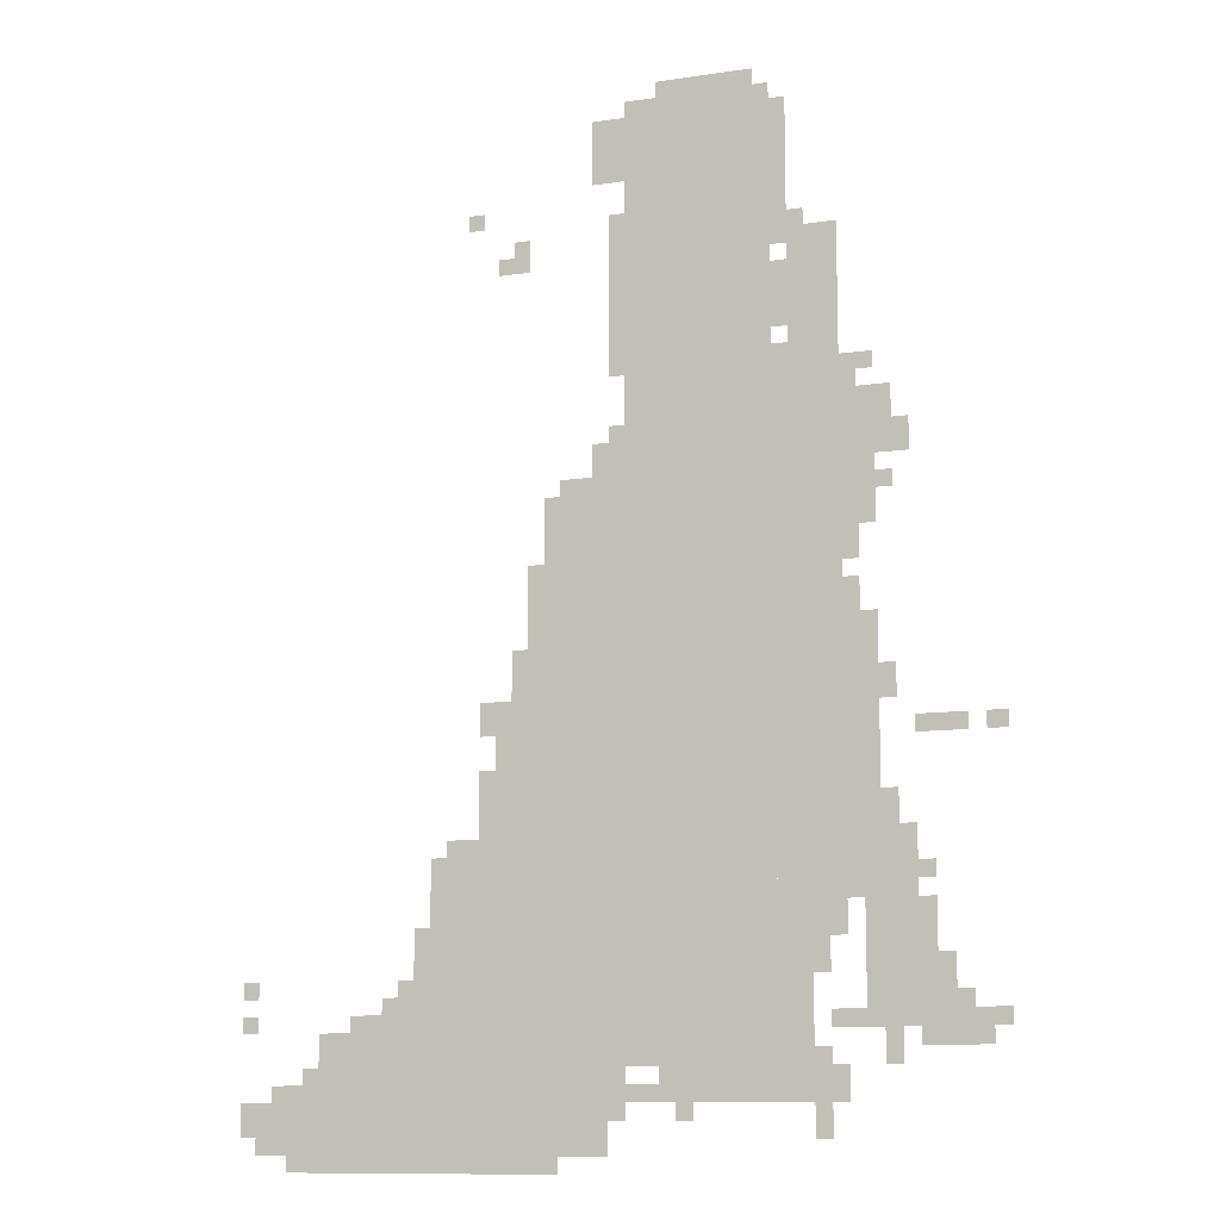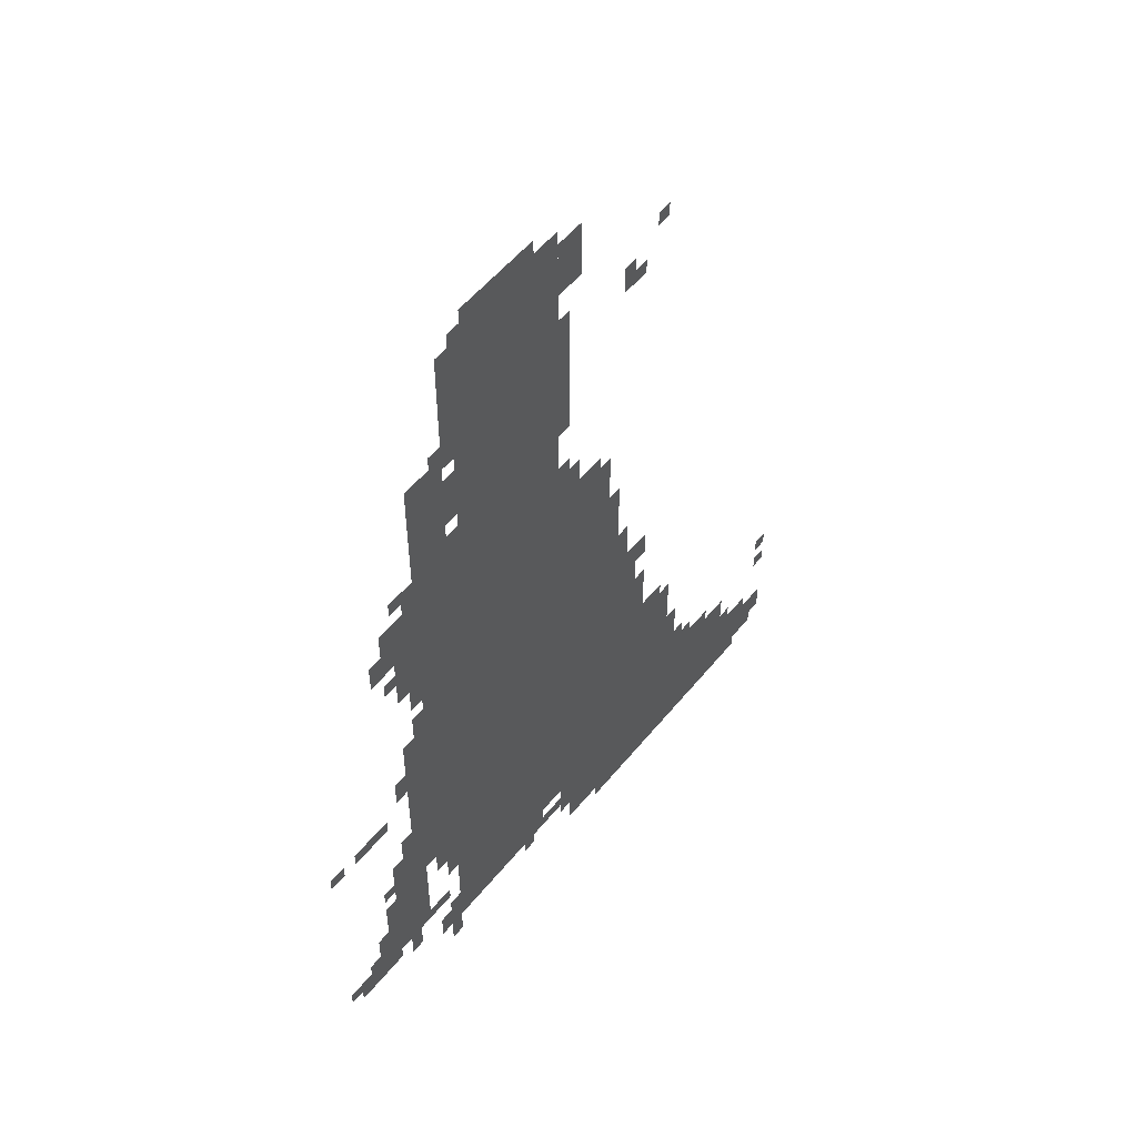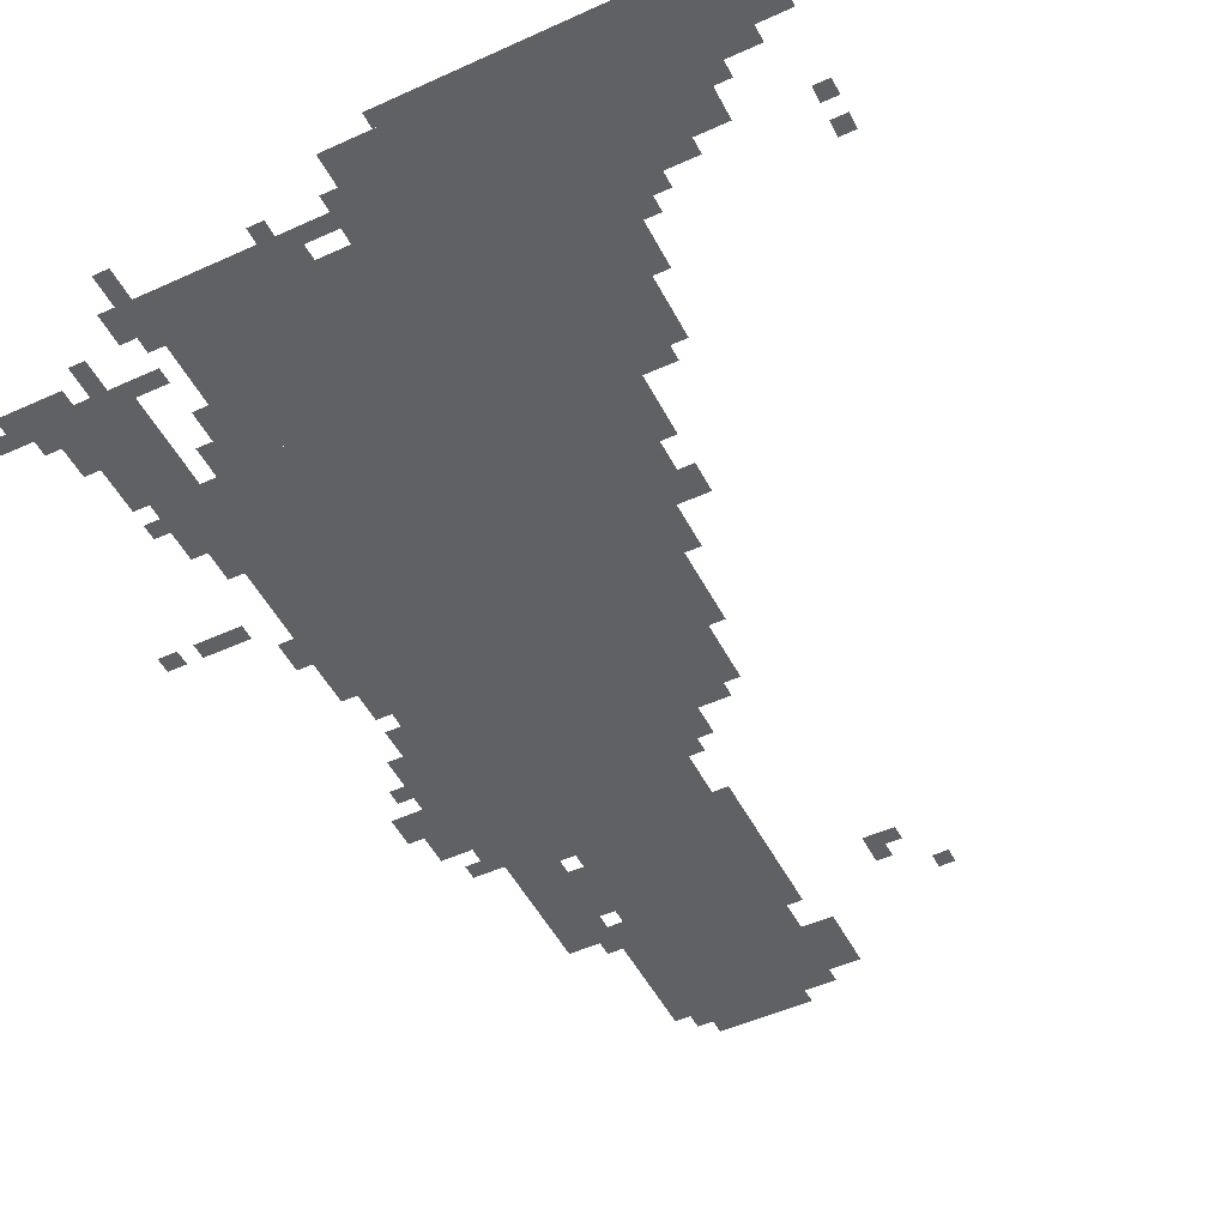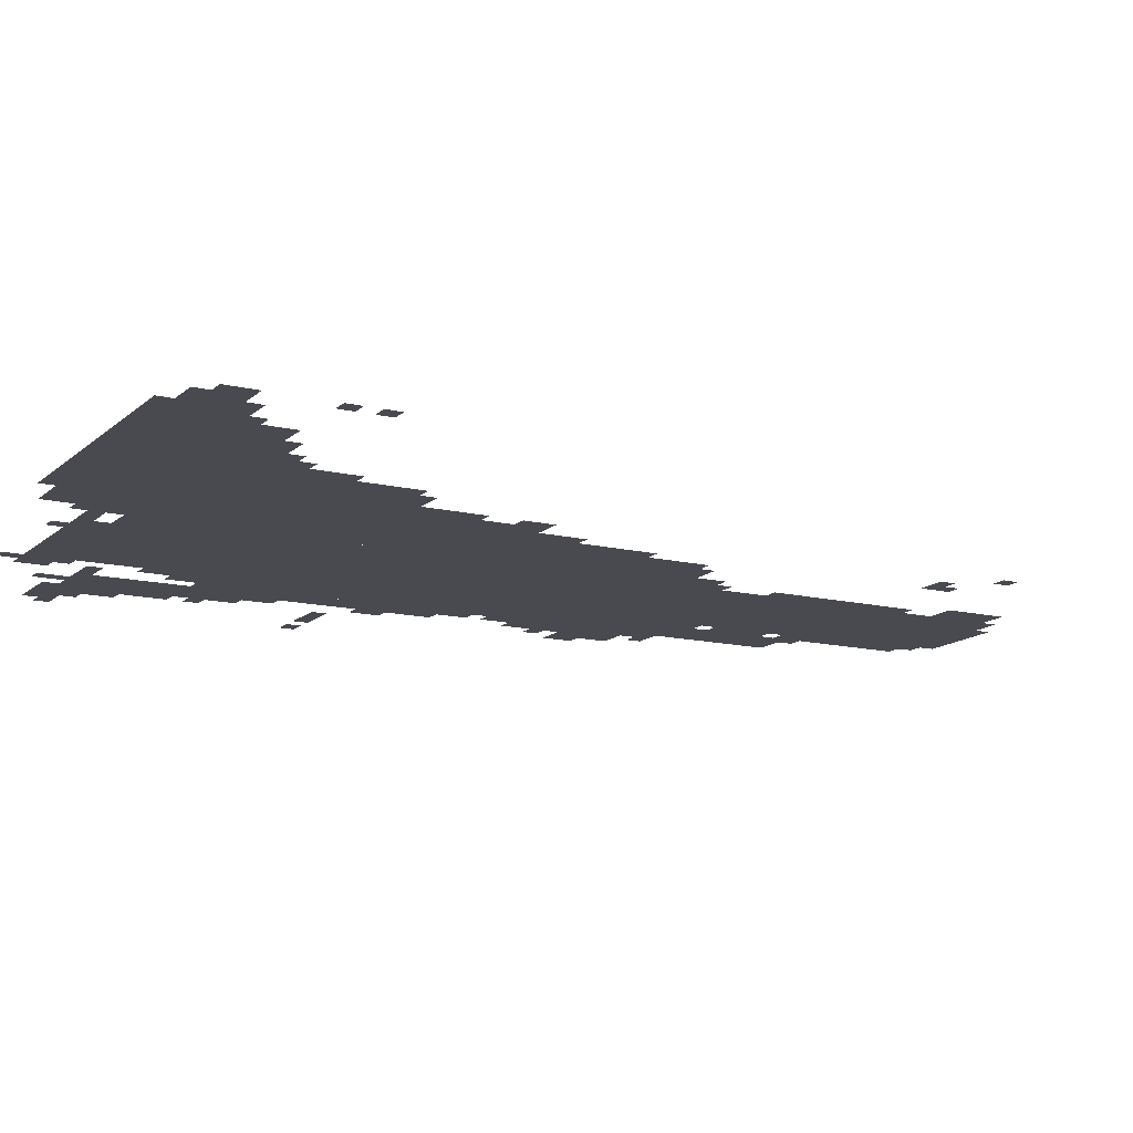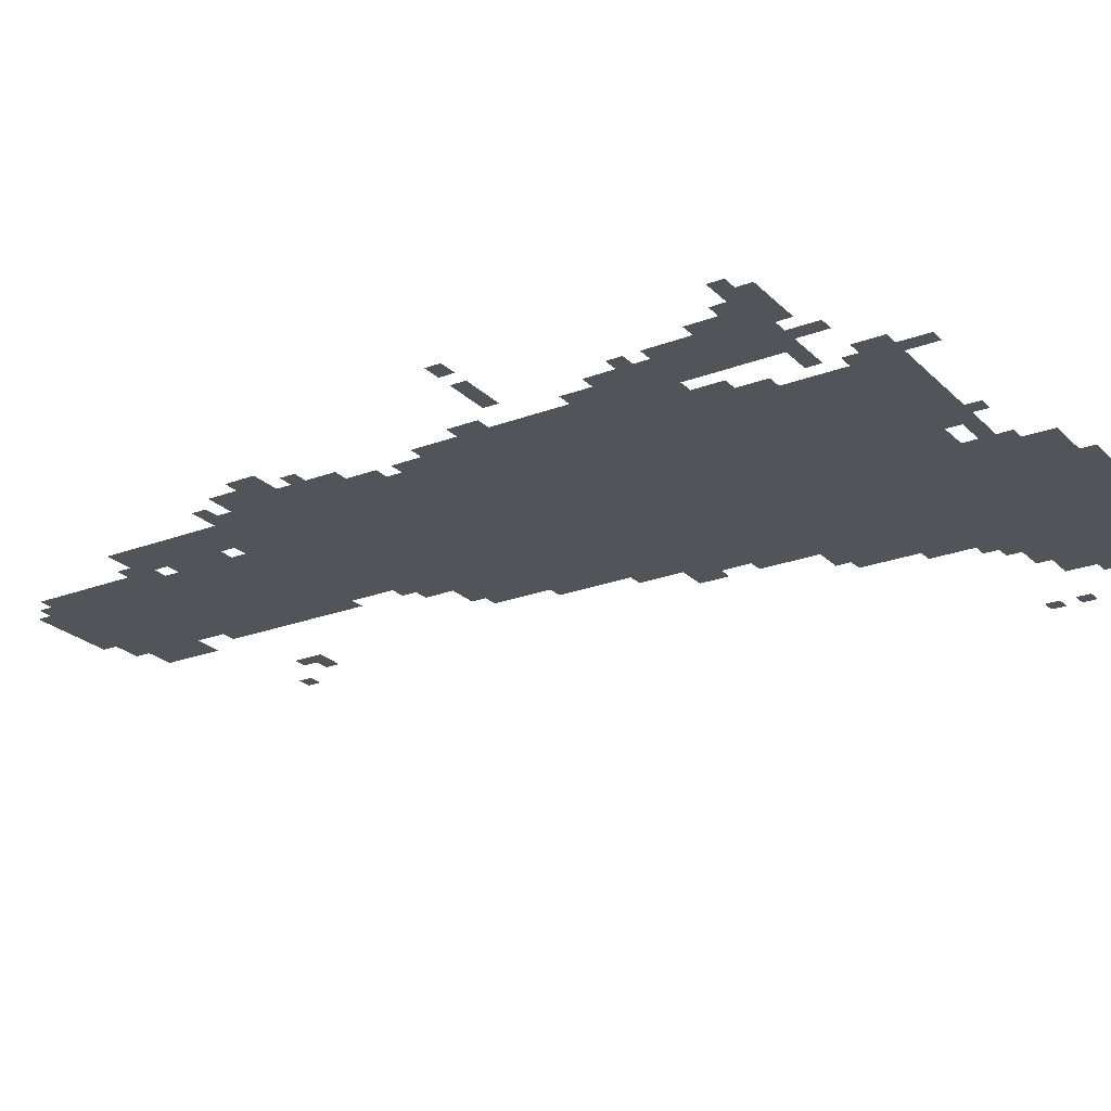
<metadata>
{"format":"obj","ext":"obj","renderer":"f3d","projection":"perspective","resolution":1024,"background":"white","views":[{"elev":-11.0,"azim":-159.8,"up":"+Y"},{"elev":54.5,"azim":-51.7,"up":"+Y"},{"elev":-50.0,"azim":26.6,"up":"+Z"},{"elev":-13.5,"azim":61.5,"up":"+Z"},{"elev":-23.7,"azim":-57.4,"up":"+Z"}]}
</metadata>
<code>
g weiershiqinwang_5_rw-mesh
v -768 1087 0
v -768 2015 0
v -1056 2015 0
v -1056 1087 0
v -768 191 0
v -768 1087 0
v -1056 1087 0
v -1056 191 0
v -576 95 0
v -576 607 0
v -768 607 0
v -768 95 0
v -576 607 0
v -576 1119 0
v -768 1119 0
v -768 607 0
v -1056 415 0
v -1056 959 0
v -1184 959 0
v -1184 415 0
v -1056 959 0
v -1056 1503 0
v -1184 1503 0
v -1184 959 0
v -160 0 0
v -160 255 0
v -384 255 0
v -384 0 0
v -384 0 0
v -384 287 0
v -576 287 0
v -576 0 0
v -384 287 0
v -384 575 0
v -576 575 0
v -576 287 0
v -1088 1503 0
v -1088 1727 0
v -1184 1727 0
v -1184 1503 0
v -640 1119 0
v -640 1279 0
v -768 1279 0
v -768 1119 0
v -1216 415 0
v -1216 607 0
v -1312 607 0
v -1312 415 0
v -1216 255 0
v -1216 415 0
v -1312 415 0
v -1312 255 0
v -64 31 0
v -64 159 0
v -160 159 0
v -160 31 0
v -1184 607 0
v -1184 799 0
v -1248 799 0
v -1248 607 0
v -1184 799 0
v -1184 991 0
v -1248 991 0
v -1248 799 0
v -832 127 0
v -832 191 0
v -1024 191 0
v -1024 127 0
v -512 703 0
v -512 863 0
v -576 863 0
v -576 703 0
v -1024 127 0
v -1024 191 0
v -1184 191 0
v -1184 127 0
v -512 575 0
v -512 703 0
v -576 703 0
v -576 575 0
v -704 1855 0
v -704 1983 0
v -768 1983 0
v -768 1855 0
v -1056 287 0
v -1056 415 0
v -1120 415 0
v -1120 287 0
v -576 31 0
v -576 95 0
v -672 95 0
v -672 31 0
v -1312 287 0
v -1312 383 0
v -1376 383 0
v -1376 287 0
v -1184 1087 0
v -1184 1279 0
v -1216 1279 0
v -1216 1087 0
v -1056 191 0
v -1056 287 0
v -1120 287 0
v -1120 191 0
v -1184 1279 0
v -1184 1471 0
v -1216 1471 0
v -1216 1279 0
v -1056 1823 0
v -1056 1983 0
v -1088 1983 0
v -1088 1823 0
v -736 1631 0
v -736 1791 0
v -768 1791 0
v -768 1631 0
v -736 1471 0
v -736 1631 0
v -768 1631 0
v -768 1471 0
v -704 1279 0
v -704 1343 0
v -768 1343 0
v -768 1279 0
v -288 255 0
v -288 319 0
v -352 319 0
v -352 255 0
v -1376 223 0
v -1376 287 0
v -1440 287 0
v -1440 223 0
v 0 63 0
v 0 127 0
v -64 127 0
v -64 63 0
v -1216 1151 0
v -1216 1279 0
v -1248 1279 0
v -1248 1151 0
v -1312 223 0
v -1312 287 0
v -1376 287 0
v -1376 223 0
v -1216 1279 0
v -1216 1407 0
v -1248 1407 0
v -1248 1279 0
v -1056 1695 0
v -1056 1823 0
v -1088 1823 0
v -1088 1695 0
v -672 31 0
v -672 95 0
v -736 95 0
v -736 31 0
v -832 2015 0
v -832 2047 0
v -928 2047 0
v -928 2015 0
v -352 255 0
v -352 351 0
v -384 351 0
v -384 255 0
v -352 351 0
v -352 447 0
v -384 447 0
v -384 351 0
v -480 639 0
v -480 735 0
v -512 735 0
v -512 639 0
v -928 2015 0
v -928 2047 0
v -1024 2047 0
v -1024 2015 0
v -1248 831 0
v -1248 895 0
v -1280 895 0
v -1280 831 0
v -1248 607 0
v -1248 671 0
v -1280 671 0
v -1280 607 0
v -1184 991 0
v -1184 1055 0
v -1216 1055 0
v -1216 991 0
v -1280 1279 0
v -1280 1343 0
v -1312 1343 0
v -1312 1279 0
v -1440 767 0
v -1440 799 0
v -1479 799 0
v -1479 767 0
v -480 799 0
v -480 863 0
v -512 863 0
v -512 799 0
v -1120 63 0
v -1120 127 0
v -1152 127 0
v -1152 63 0
v -768 127 0
v -768 159 0
v -832 159 0
v -832 127 0
v -576 0 0
v -576 31 0
v -640 31 0
v -640 0 0
v -96 0 0
v -96 31 0
v -160 31 0
v -160 0 0
v -1248 191 0
v -1248 255 0
v -1280 255 0
v -1280 191 0
v -1120 351 0
v -1120 415 0
v -1152 415 0
v -1152 351 0
v -416 575 0
v -416 607 0
v -480 607 0
v -480 575 0
v -1152 255 0
v -1152 287 0
v -1216 287 0
v -1216 255 0
v -224 255 0
v -224 287 0
v -288 287 0
v -288 255 0
v -544 1695 0
v -544 1759 0
v -576 1759 0
v -576 1695 0
v -608 1183 0
v -608 1247 0
v -640 1247 0
v -640 1183 0
v -608 1119 0
v -608 1183 0
v -640 1183 0
v -640 1119 0
v -1184 543 0
v -1184 607 0
v -1216 607 0
v -1216 543 0
v -1248 1343 0
v -1248 1407 0
v -1280 1407 0
v -1280 1343 0
v -480 575 0
v -480 639 0
v -512 639 0
v -512 575 0
v -1056 1599 0
v -1056 1663 0
v -1088 1663 0
v -1088 1599 0
v -1056 1535 0
v -1056 1599 0
v -1088 1599 0
v -1088 1535 0
v -1312 767 0
v -1312 799 0
v -1376 799 0
v -1376 767 0
v -1312 415 0
v -1312 479 0
v -1344 479 0
v -1344 415 0
v -1248 1279 0
v -1248 1343 0
v -1280 1343 0
v -1280 1279 0
v -544 895 0
v -544 959 0
v -576 959 0
v -576 895 0
v -1184 479 0
v -1184 543 0
v -1216 543 0
v -1216 479 0
v 0 255 0
v 0 287 0
v -32 287 0
v -32 255 0
v -1376 287 0
v -1376 319 0
v -1408 319 0
v -1408 287 0
v -320 319 0
v -320 351 0
v -352 351 0
v -352 319 0
v 0 319 0
v 0 351 0
v -32 351 0
v -32 319 0
v -1440 255 0
v -1440 287 0
v -1472 287 0
v -1472 255 0
v -128 159 0
v -128 191 0
v -160 191 0
v -160 159 0
v -864 95 0
v -864 127 0
v -896 127 0
v -896 95 0
v -1120 191 0
v -1120 223 0
v -1152 223 0
v -1152 191 0
v -32 31 0
v -32 63 0
v -64 63 0
v -64 31 0
v -1312 511 0
v -1312 543 0
v -1344 543 0
v -1344 511 0
v -544 863 0
v -544 895 0
v -576 895 0
v -576 863 0
v -448 1791 0
v -448 1823 0
v -480 1823 0
v -480 1791 0
v -1312 383 0
v -1312 415 0
v -1344 415 0
v -1344 383 0
v -1376 767 0
v -1376 799 0
v -1408 799 0
v -1408 767 0
v -1088 1727 0
v -1088 1759 0
v -1120 1759 0
v -1120 1727 0
v -736 1343 0
v -736 1375 0
v -768 1375 0
v -768 1343 0
v -1248 1215 0
v -1248 1247 0
v -1280 1247 0
v -1280 1215 0
v -512 1695 0
v -512 1727 0
v -544 1727 0
v -544 1695 0
v -1216 1439 0
v -1216 1471 0
v -1248 1471 0
v -1248 1439 0
g weiershiqinwang_5_rw-mesh_0
f 3 2 1
f 1 4 3
f 7 6 5
f 5 8 7
f 11 10 9
f 9 12 11
f 15 14 13
f 13 16 15
f 19 18 17
f 17 20 19
f 23 22 21
f 21 24 23
f 27 26 25
f 25 28 27
f 31 30 29
f 29 32 31
f 35 34 33
f 33 36 35
f 39 38 37
f 37 40 39
f 43 42 41
f 41 44 43
f 47 46 45
f 45 48 47
f 51 50 49
f 49 52 51
f 55 54 53
f 53 56 55
f 59 58 57
f 57 60 59
f 63 62 61
f 61 64 63
f 67 66 65
f 65 68 67
f 71 70 69
f 69 72 71
f 75 74 73
f 73 76 75
f 79 78 77
f 77 80 79
f 83 82 81
f 81 84 83
f 87 86 85
f 85 88 87
f 91 90 89
f 89 92 91
f 95 94 93
f 93 96 95
f 99 98 97
f 97 100 99
f 103 102 101
f 101 104 103
f 107 106 105
f 105 108 107
f 111 110 109
f 109 112 111
f 115 114 113
f 113 116 115
f 119 118 117
f 117 120 119
f 123 122 121
f 121 124 123
f 127 126 125
f 125 128 127
f 131 130 129
f 129 132 131
f 135 134 133
f 133 136 135
f 139 138 137
f 137 140 139
f 143 142 141
f 141 144 143
f 147 146 145
f 145 148 147
f 151 150 149
f 149 152 151
f 155 154 153
f 153 156 155
f 159 158 157
f 157 160 159
f 163 162 161
f 161 164 163
f 167 166 165
f 165 168 167
f 171 170 169
f 169 172 171
f 175 174 173
f 173 176 175
f 179 178 177
f 177 180 179
f 183 182 181
f 181 184 183
f 187 186 185
f 185 188 187
f 191 190 189
f 189 192 191
f 195 194 193
f 193 196 195
f 199 198 197
f 197 200 199
f 203 202 201
f 201 204 203
f 207 206 205
f 205 208 207
f 211 210 209
f 209 212 211
f 215 214 213
f 213 216 215
f 219 218 217
f 217 220 219
f 223 222 221
f 221 224 223
f 227 226 225
f 225 228 227
f 231 230 229
f 229 232 231
f 235 234 233
f 233 236 235
f 239 238 237
f 237 240 239
f 243 242 241
f 241 244 243
f 247 246 245
f 245 248 247
f 251 250 249
f 249 252 251
f 255 254 253
f 253 256 255
f 259 258 257
f 257 260 259
f 263 262 261
f 261 264 263
f 267 266 265
f 265 268 267
f 271 270 269
f 269 272 271
f 275 274 273
f 273 276 275
f 279 278 277
f 277 280 279
f 283 282 281
f 281 284 283
f 287 286 285
f 285 288 287
f 291 290 289
f 289 292 291
f 295 294 293
f 293 296 295
f 299 298 297
f 297 300 299
f 303 302 301
f 301 304 303
f 307 306 305
f 305 308 307
f 311 310 309
f 309 312 311
f 315 314 313
f 313 316 315
f 319 318 317
f 317 320 319
f 323 322 321
f 321 324 323
f 327 326 325
f 325 328 327
f 331 330 329
f 329 332 331
f 335 334 333
f 333 336 335
f 339 338 337
f 337 340 339
f 343 342 341
f 341 344 343
f 347 346 345
f 345 348 347
f 351 350 349
f 349 352 351
f 355 354 353
f 353 356 355
f 359 358 357
f 357 360 359
f 363 362 361
f 361 364 363

</code>
